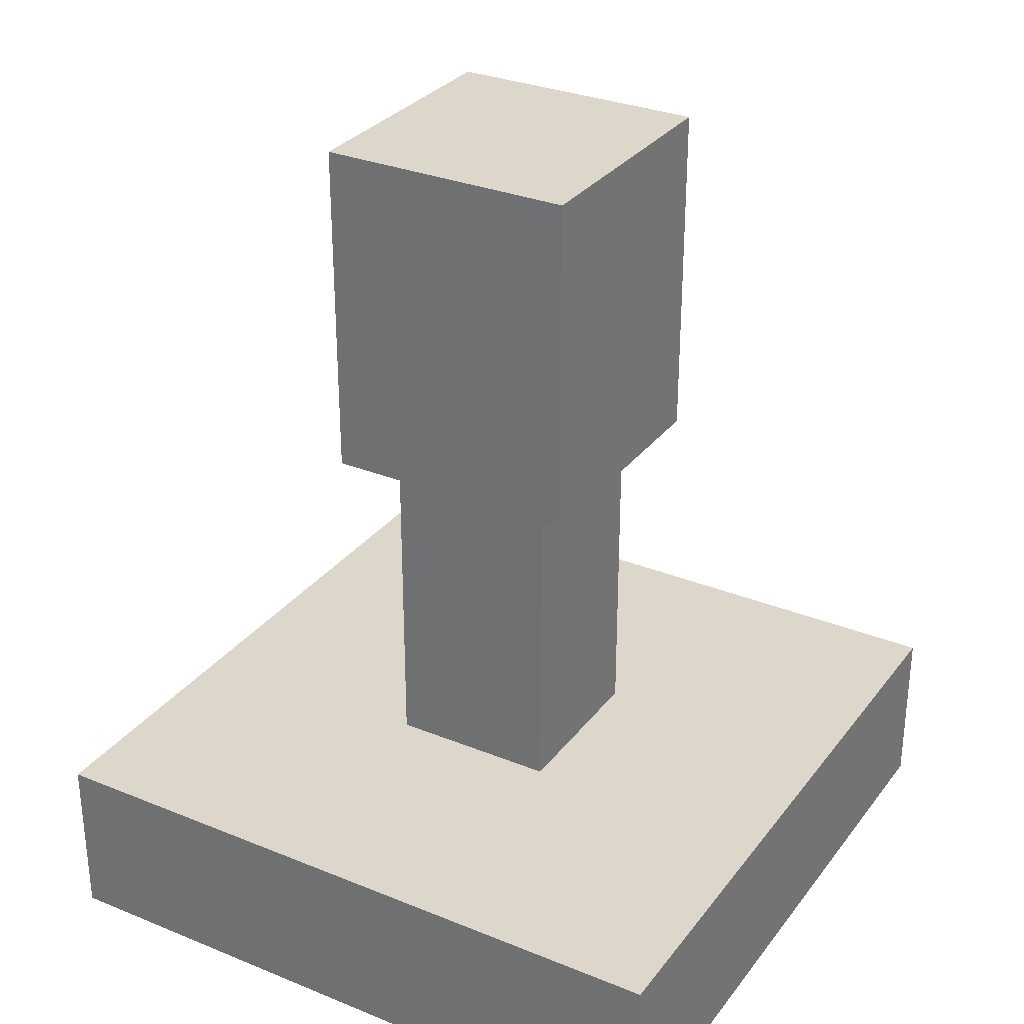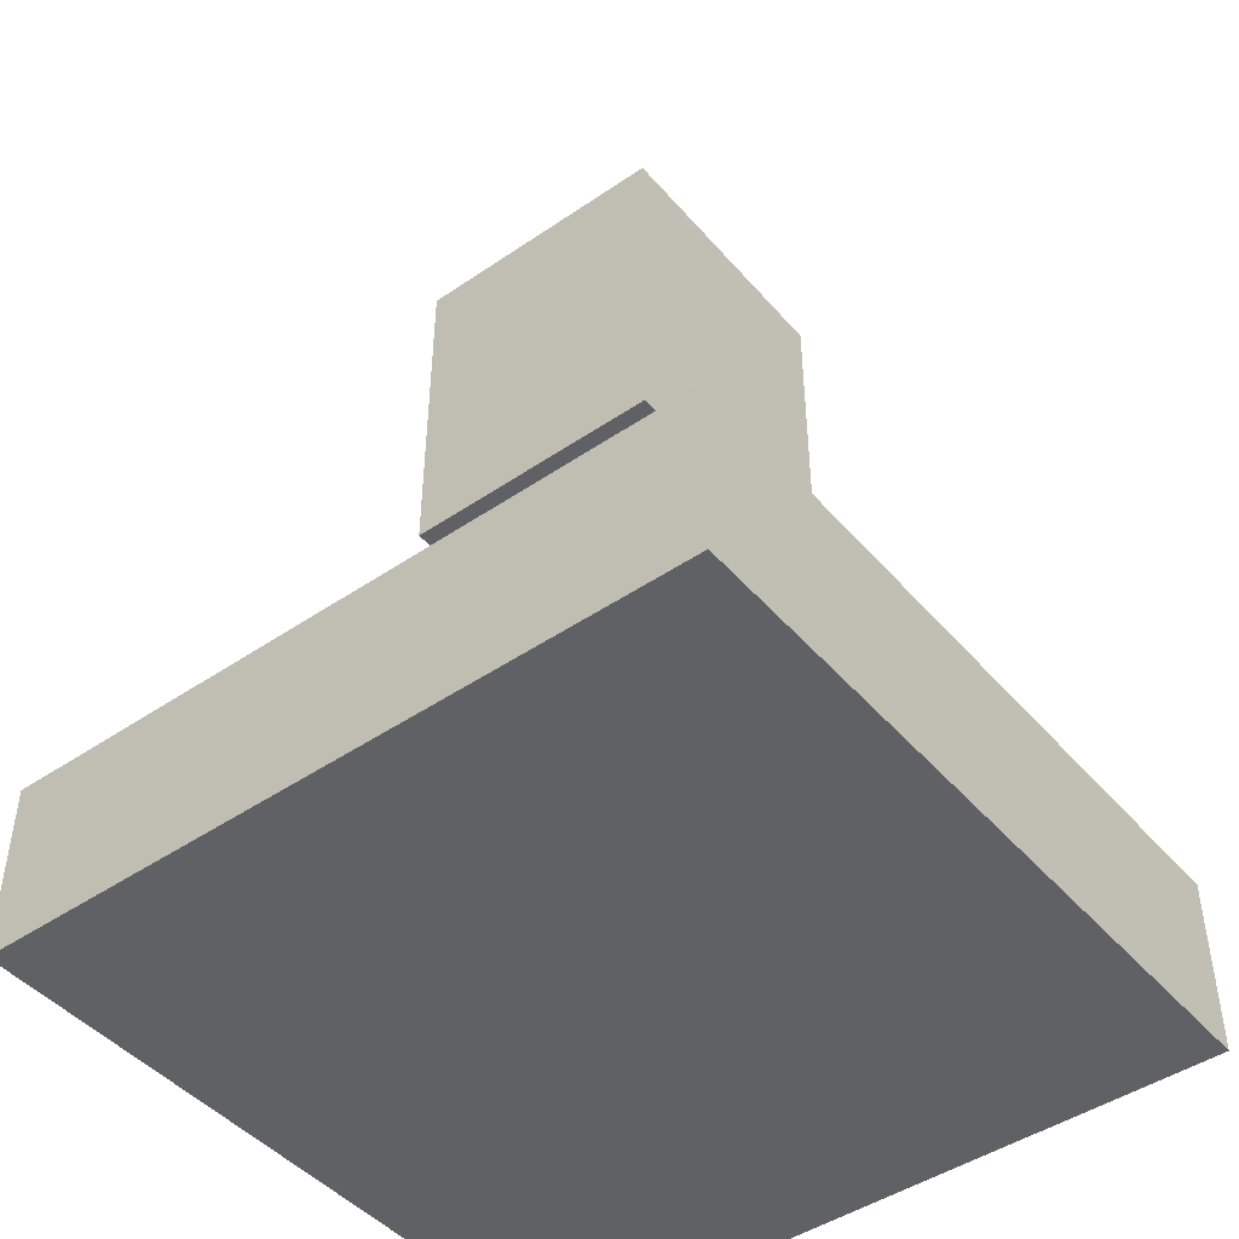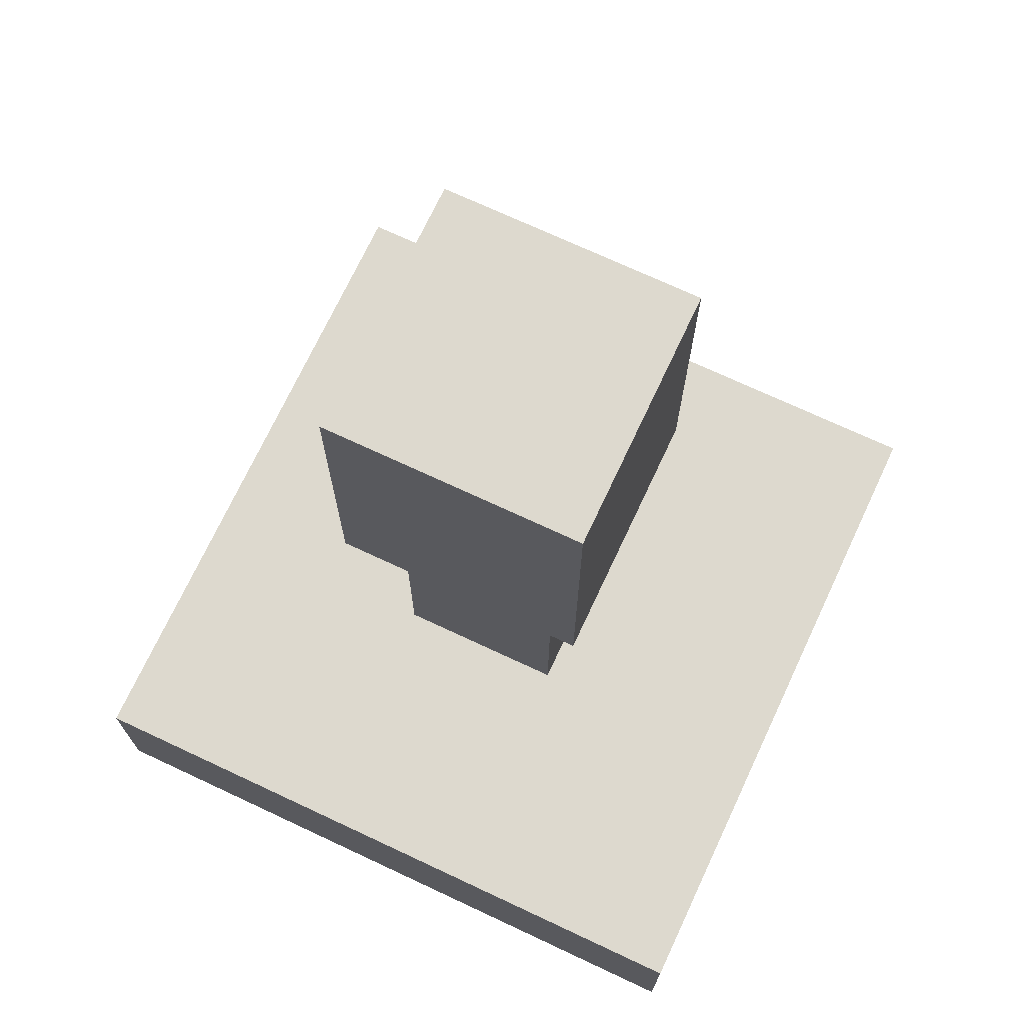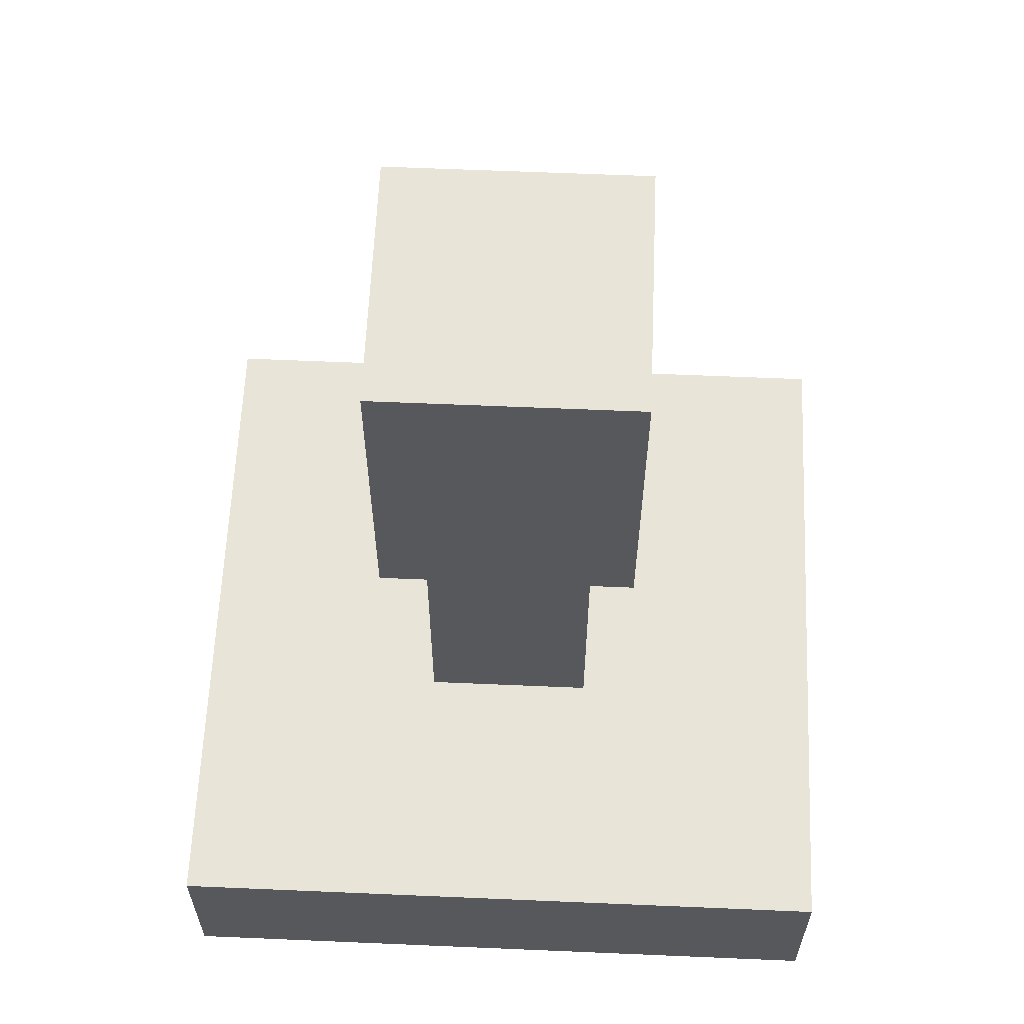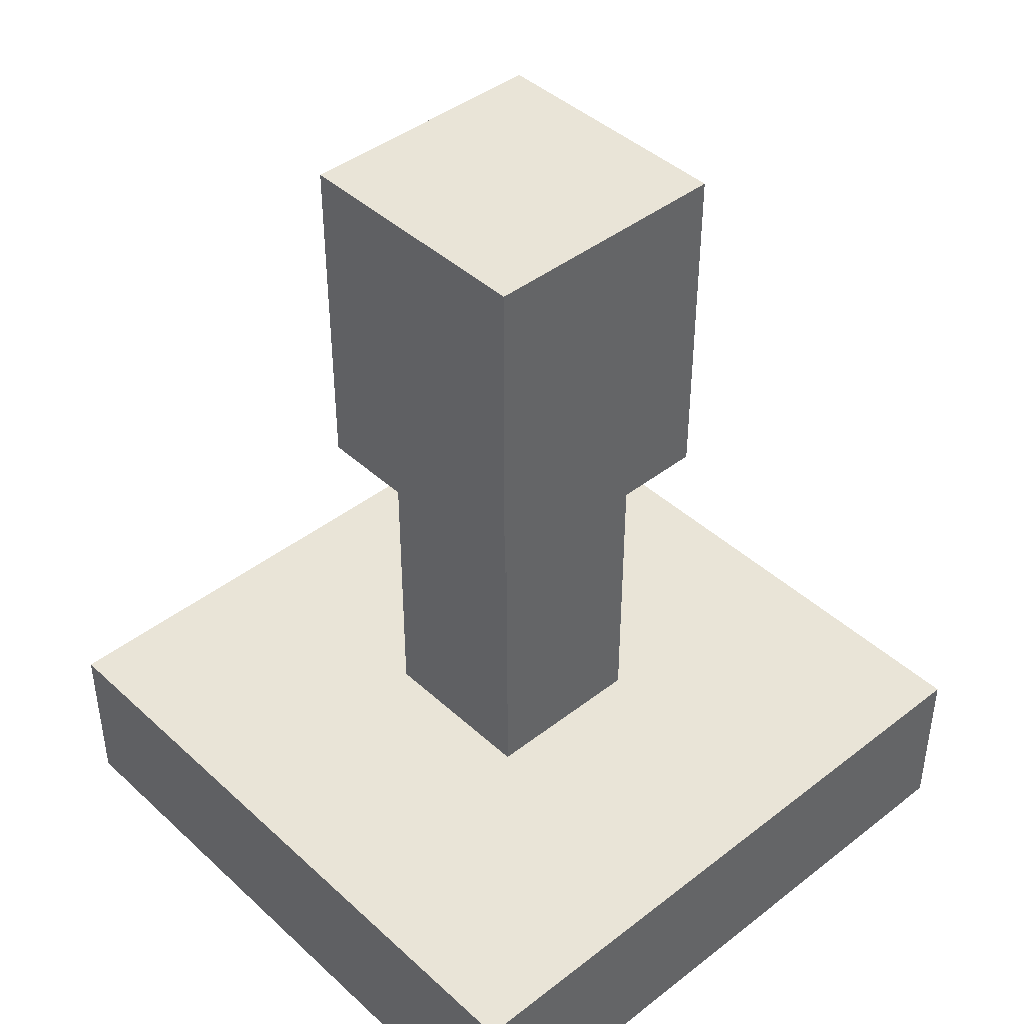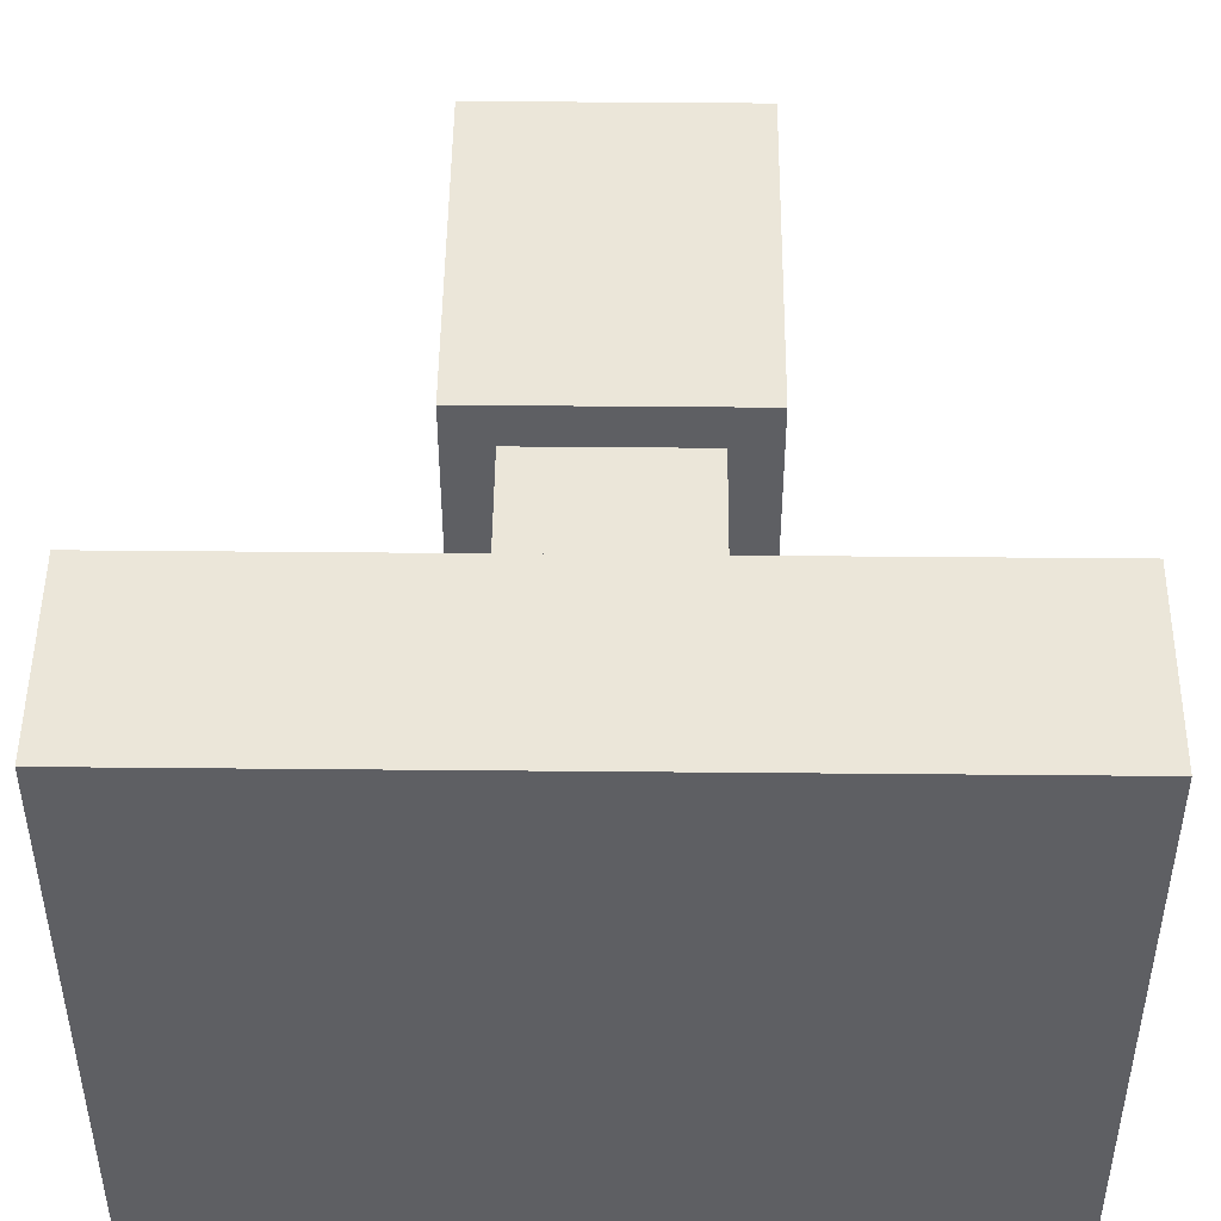
<metadata>
{"format":"obj","ext":"obj","renderer":"f3d","projection":"perspective","resolution":1024,"background":"white","views":[{"elev":30.6,"azim":120.4,"up":"+Z"},{"elev":-45.8,"azim":-51.9,"up":"+Z"},{"elev":71.7,"azim":115.1,"up":"+Z"},{"elev":61.3,"azim":92.5,"up":"+Z"},{"elev":42.8,"azim":47.3,"up":"+Z"},{"elev":48.5,"azim":-179.4,"up":"+Y"}]}
</metadata>
<code>
o head
v 0.5 0.5 -0.5
v 0.5 -0.5 -0.5
v 0.5 0.5 -0.25
v 0.5 -0.5 -0.25
v -0.5 -0.5 -0.5
v -0.5 0.5 -0.5
v -0.5 -0.5 -0.25
v -0.5 0.5 -0.25
f 4 7 5 2
f 3 4 2 1
f 8 3 1 6
f 7 8 6 5
f 6 1 2 5
f 7 4 3 8
o arm-connect
v 0.125 0.125 -0.25
v 0.125 -0.125 -0.25
v 0.125 0.125 0.25
v 0.125 -0.125 0.25
v -0.125 -0.125 -0.25
v -0.125 0.125 -0.25
v -0.125 -0.125 0.25
v -0.125 0.125 0.25
f 12 15 13 10
f 11 12 10 9
f 16 11 9 14
f 15 16 14 13
f 14 9 10 13
f 15 12 11 16
o arm-base
v 0.1875 0.1875 0.25
v 0.1875 -0.1875 0.25
v 0.1875 0.1875 0.75
v 0.1875 -0.1875 0.75
v -0.1875 -0.1875 0.25
v -0.1875 0.1875 0.25
v -0.1875 -0.1875 0.75
v -0.1875 0.1875 0.75
f 20 23 21 18
f 19 20 18 17
f 24 19 17 22
f 23 24 22 21
f 22 17 18 21
f 23 20 19 24

</code>
